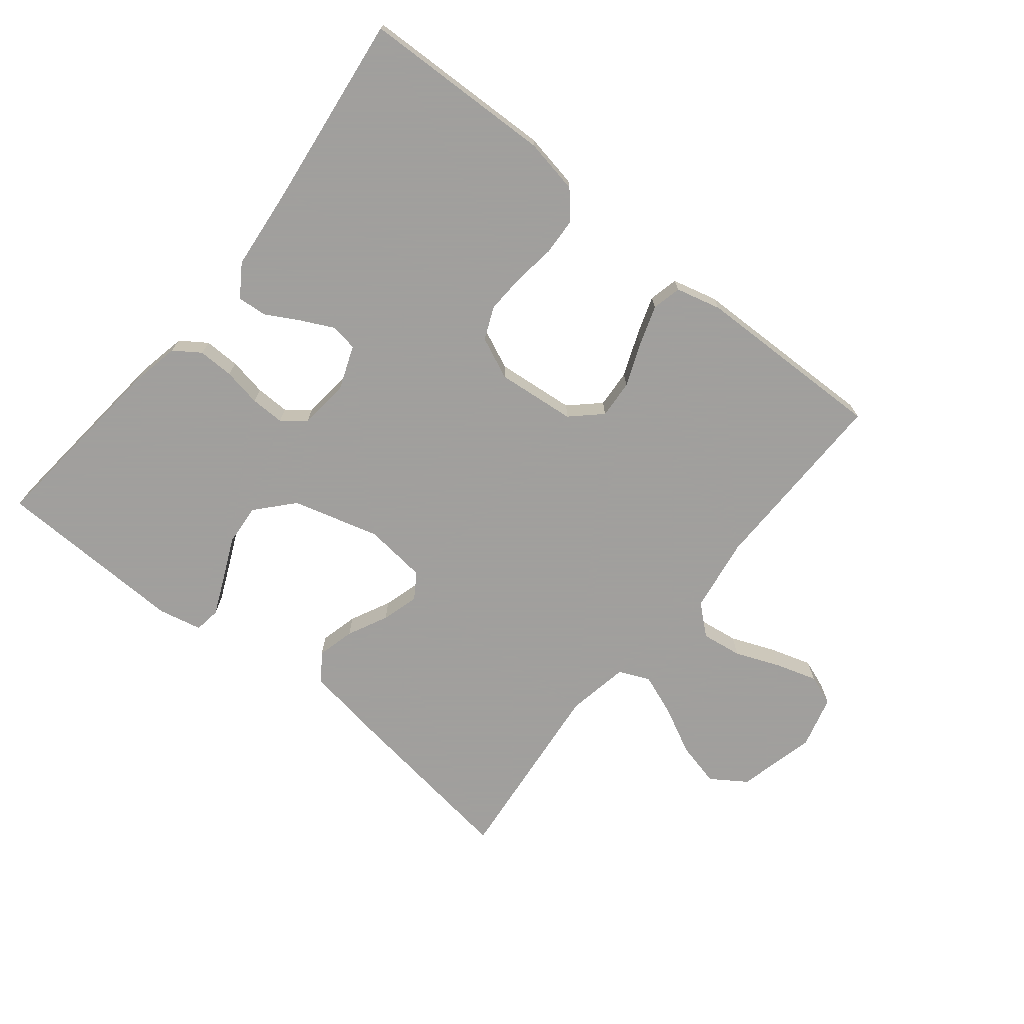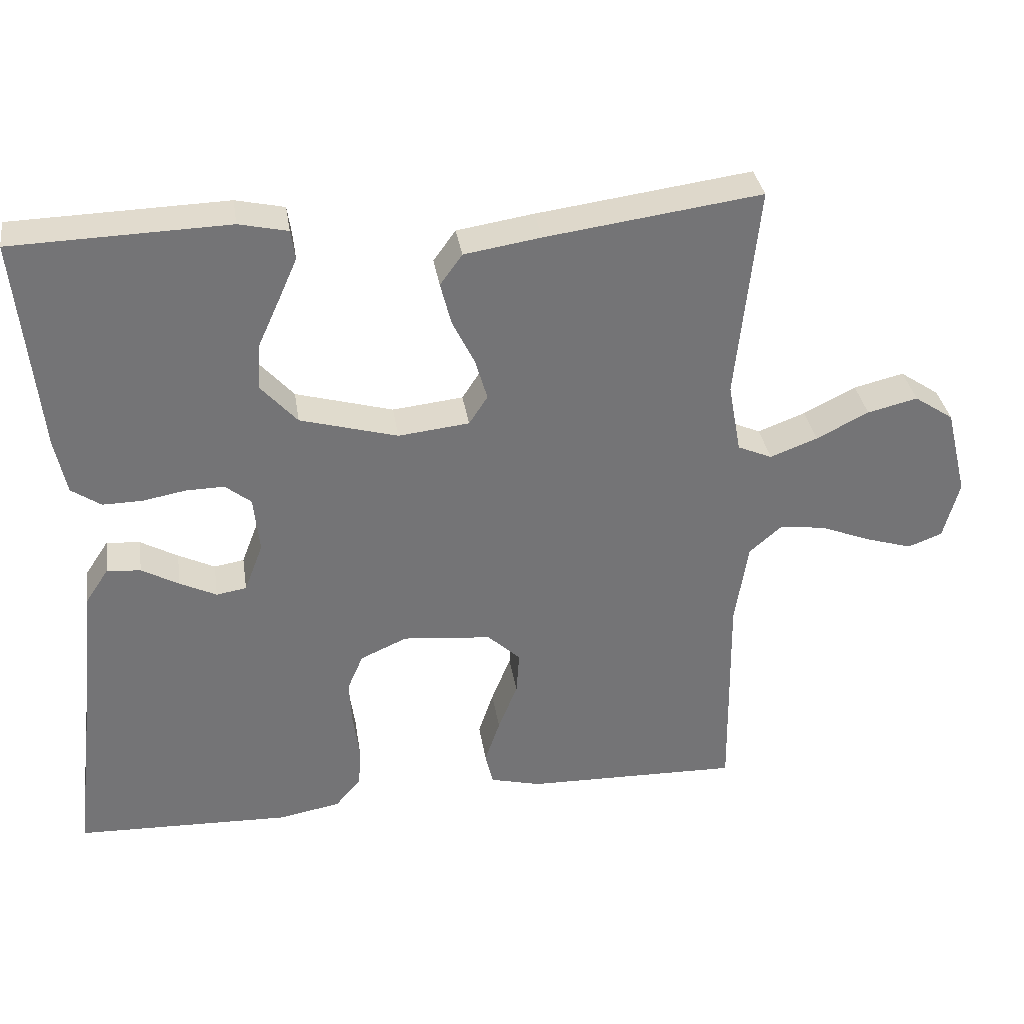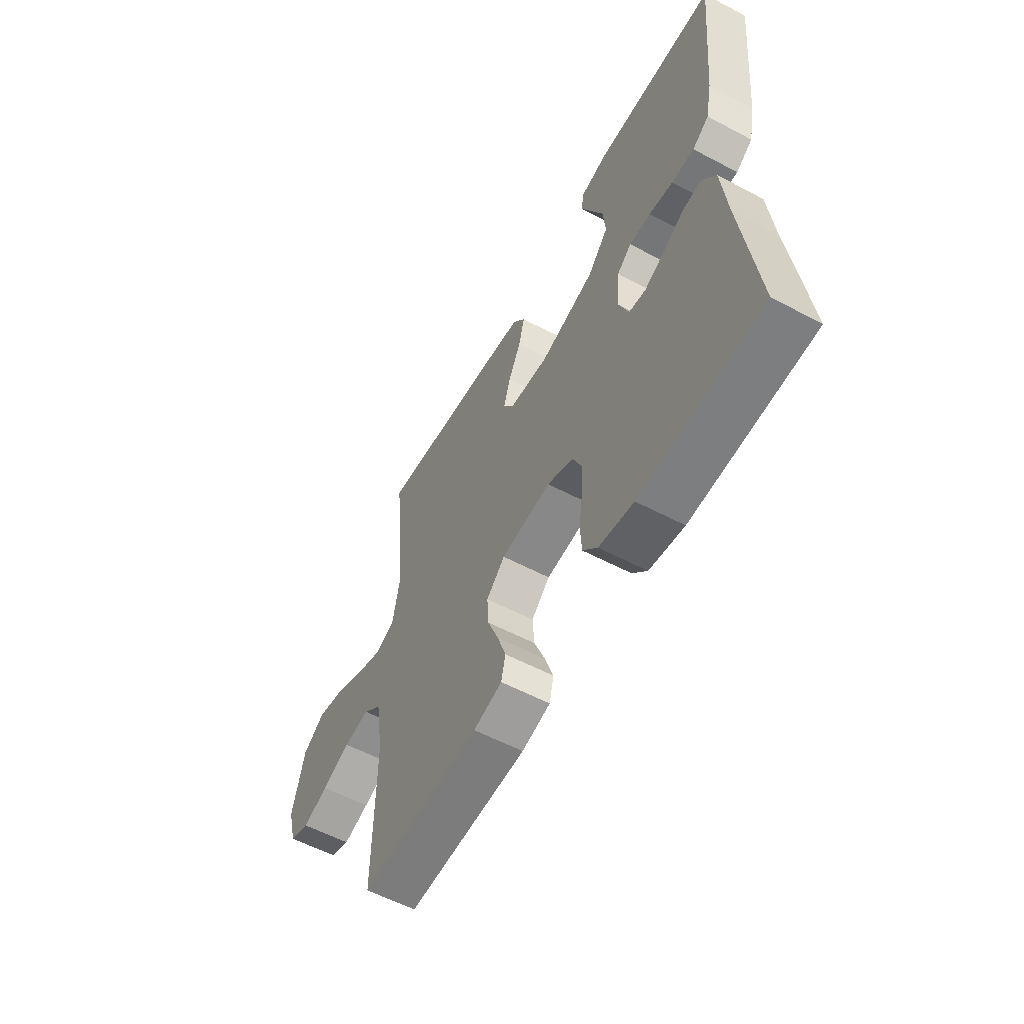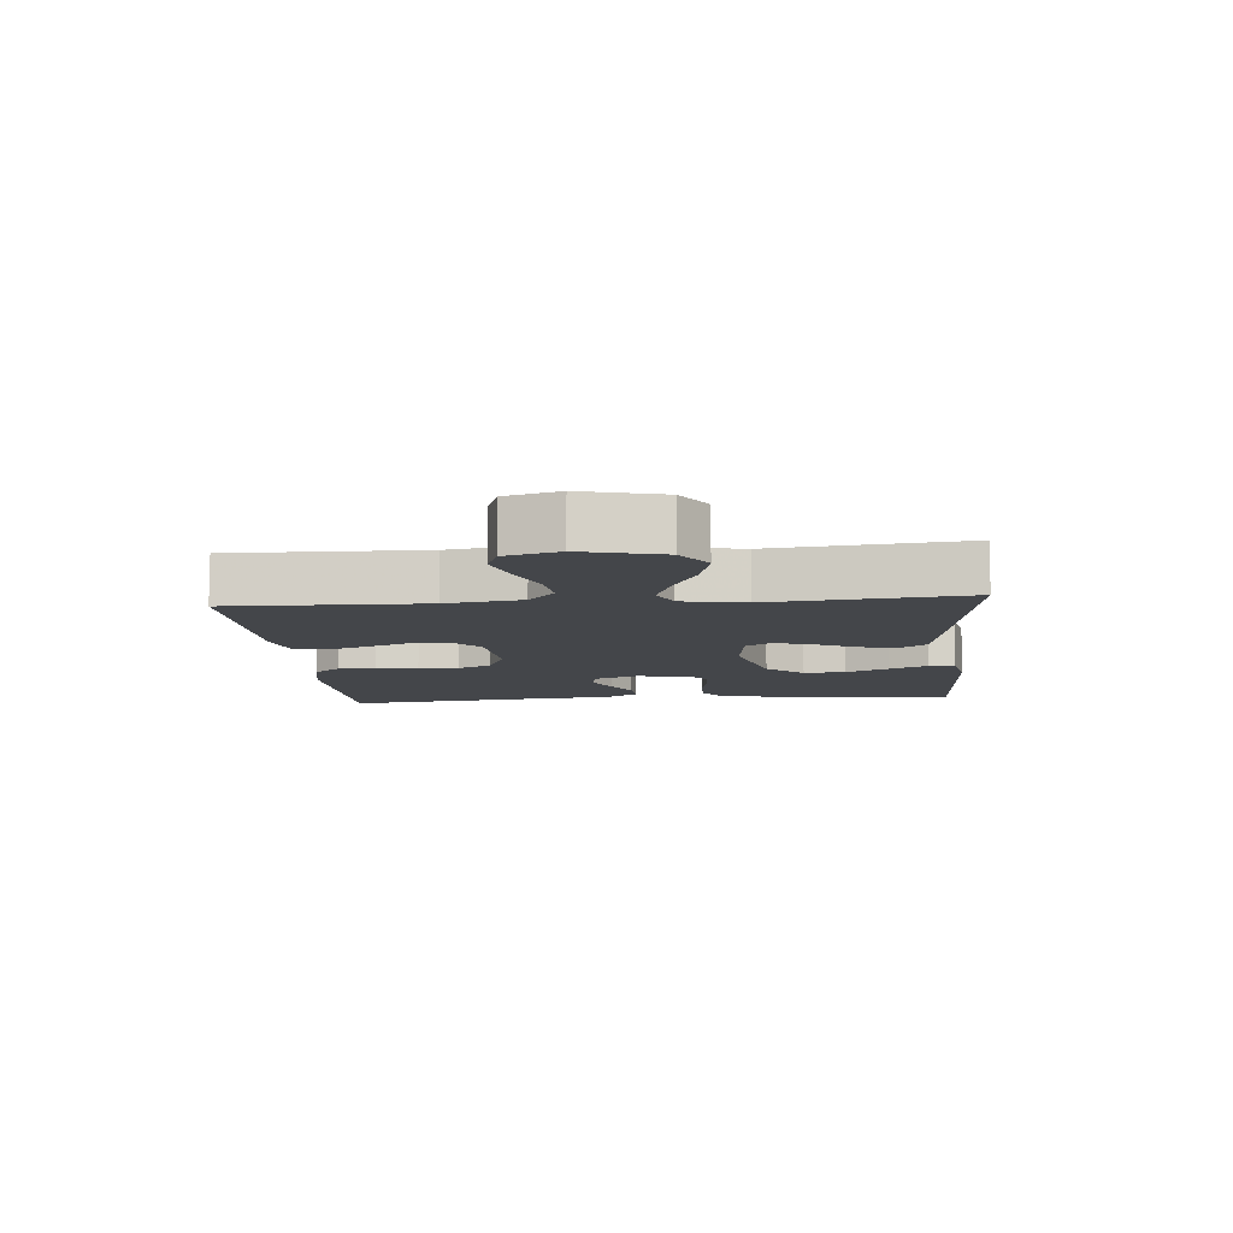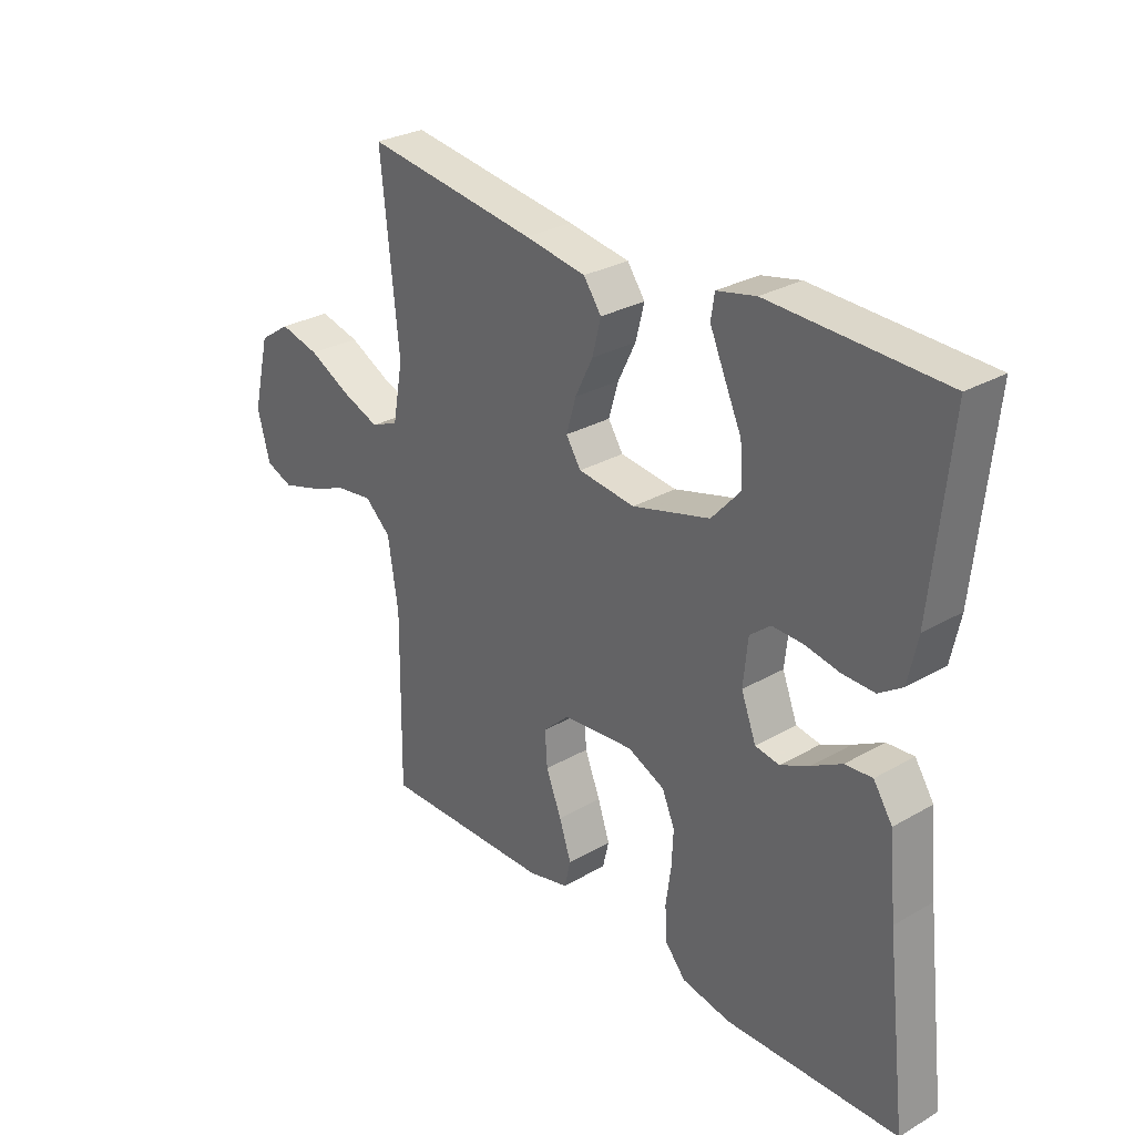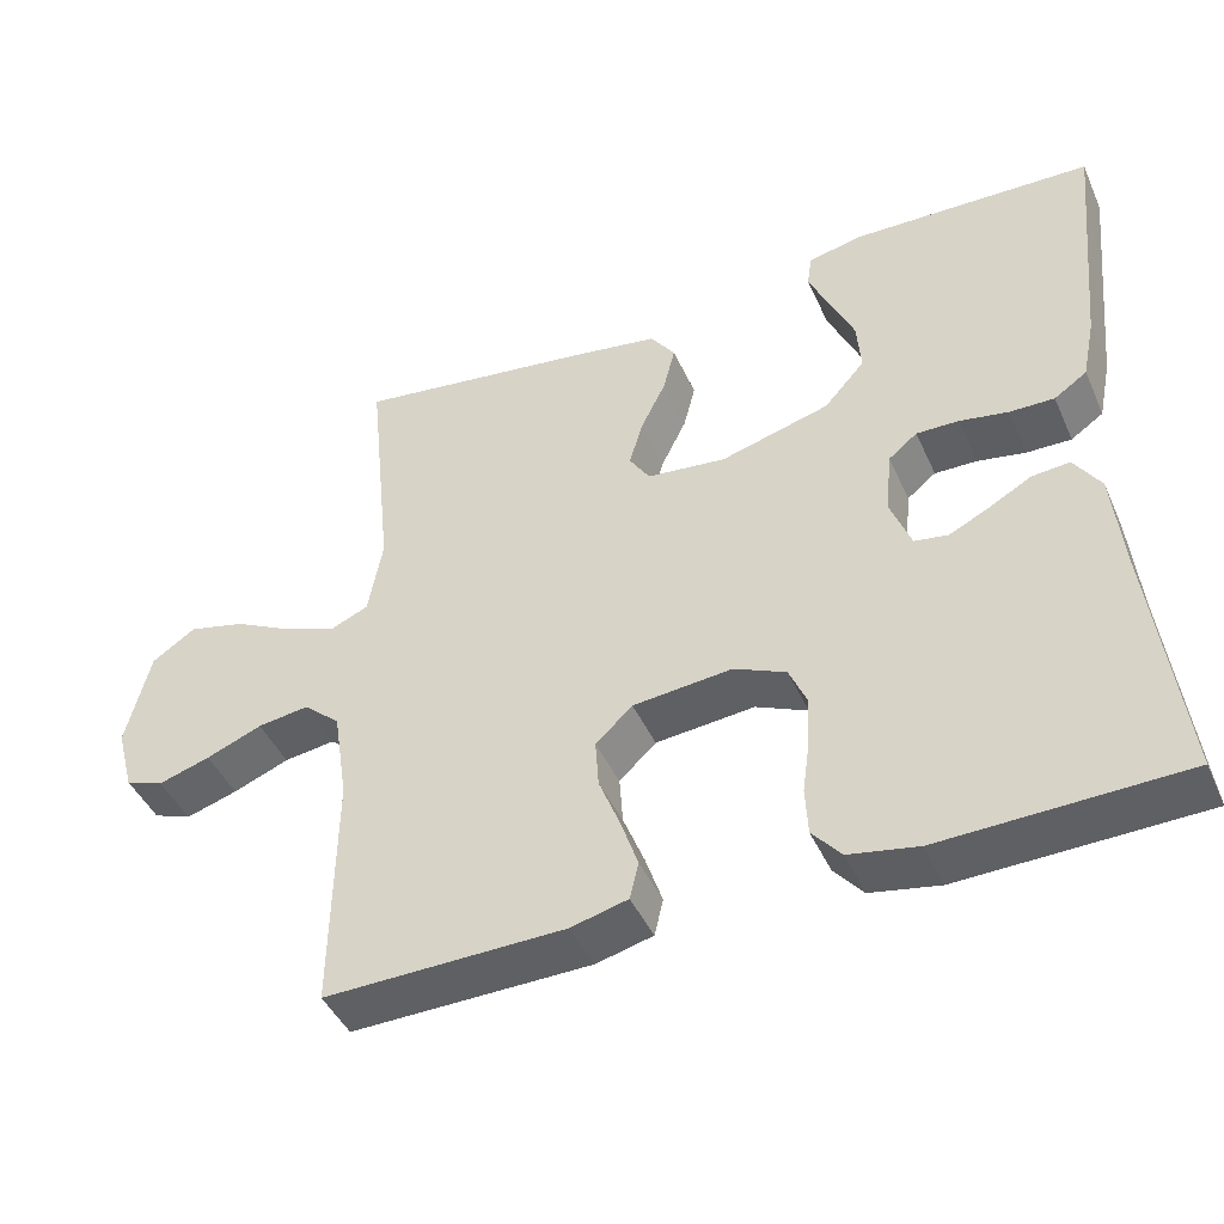
<metadata>
{"format":"obj","ext":"obj","renderer":"f3d","projection":"perspective","resolution":1024,"background":"white","views":[{"elev":-71.5,"azim":141.2,"up":"+Y"},{"elev":34.2,"azim":171.3,"up":"+Z"},{"elev":-57.7,"azim":61.3,"up":"+Z"},{"elev":-9.4,"azim":-85.1,"up":"+Y"},{"elev":29.1,"azim":49.6,"up":"+Z"},{"elev":-44.3,"azim":23.2,"up":"+Z"}]}
</metadata>
<code>
v -0.5 0.07 0.5
v -0.2 0.07 0.459
v -0.093 0.07 0.442
v -0.062 0.07 0.399
v -0.077 0.07 0.34
v -0.108 0.07 0.277
v -0.125 0.07 0.219
v -0.099 0.07 0.179
v 0 0.07 0.168
v 0.136 0.07 0.206
v 0.187 0.07 0.263
v 0.182 0.07 0.328
v 0.152 0.07 0.394
v 0.126 0.07 0.453
v 0.132 0.07 0.494
v 0.2 0.07 0.509
v 0.5 0.07 0.5
v 0.47 0.07 0.2
v 0.454 0.07 0.123
v 0.413 0.07 0.095
v 0.357 0.07 0.096
v 0.297 0.07 0.107
v 0.244 0.07 0.108
v 0.208 0.07 0.079
v 0.2 0.07 0
v 0.226 0.07 -0.068
v 0.268 0.07 -0.075
v 0.319 0.07 -0.05
v 0.371 0.07 -0.021
v 0.418 0.07 -0.017
v 0.451 0.07 -0.067
v 0.464 0.07 -0.2
v 0.5 0.07 -0.5
v 0.2 0.07 -0.509
v 0.114 0.07 -0.493
v 0.078 0.07 -0.451
v 0.075 0.07 -0.392
v 0.084 0.07 -0.327
v 0.087 0.07 -0.265
v 0.065 0.07 -0.214
v 0 0.07 -0.185
v -0.124 0.07 -0.197
v -0.17 0.07 -0.24
v -0.166 0.07 -0.3
v -0.139 0.07 -0.368
v -0.118 0.07 -0.43
v -0.129 0.07 -0.476
v -0.2 0.07 -0.494
v -0.5 0.07 -0.5
v -0.496 0.07 -0.2
v -0.514 0.07 -0.083
v -0.56 0.07 -0.043
v -0.624 0.07 -0.052
v -0.694 0.07 -0.08
v -0.759 0.07 -0.1
v -0.807 0.07 -0.082
v -0.829 0.07 0
v -0.799 0.07 0.123
v -0.744 0.07 0.16
v -0.674 0.07 0.143
v -0.601 0.07 0.106
v -0.535 0.07 0.081
v -0.487 0.07 0.102
v -0.469 0.07 0.2
v -0.5 0 0.5
v -0.2 0 0.459
v -0.093 0 0.442
v -0.062 0 0.399
v -0.077 0 0.34
v -0.108 0 0.277
v -0.125 0 0.219
v -0.099 0 0.179
v 0 0 0.168
v 0.136 0 0.206
v 0.187 0 0.263
v 0.182 0 0.328
v 0.152 0 0.394
v 0.126 0 0.453
v 0.132 0 0.494
v 0.2 0 0.509
v 0.5 0 0.5
v 0.47 0 0.2
v 0.454 0 0.123
v 0.413 0 0.095
v 0.357 0 0.096
v 0.297 0 0.107
v 0.244 0 0.108
v 0.208 0 0.079
v 0.2 0 0
v 0.226 0 -0.068
v 0.268 0 -0.075
v 0.319 0 -0.05
v 0.371 0 -0.021
v 0.418 0 -0.017
v 0.451 0 -0.067
v 0.464 0 -0.2
v 0.5 0 -0.5
v 0.2 0 -0.509
v 0.114 0 -0.493
v 0.078 0 -0.451
v 0.075 0 -0.392
v 0.084 0 -0.327
v 0.087 0 -0.265
v 0.065 0 -0.214
v 0 0 -0.185
v -0.124 0 -0.197
v -0.17 0 -0.24
v -0.166 0 -0.3
v -0.139 0 -0.368
v -0.118 0 -0.43
v -0.129 0 -0.476
v -0.2 0 -0.494
v -0.5 0 -0.5
v -0.496 0 -0.2
v -0.514 0 -0.083
v -0.56 0 -0.043
v -0.624 0 -0.052
v -0.694 0 -0.08
v -0.759 0 -0.1
v -0.807 0 -0.082
v -0.829 0 0
v -0.799 0 0.123
v -0.744 0 0.16
v -0.674 0 0.143
v -0.601 0 0.106
v -0.535 0 0.081
v -0.487 0 0.102
v -0.469 0 0.2
f 59 60 61
f 58 59 61
f 57 58 61
f 56 57 61
f 55 56 61
f 54 55 61
f 53 54 61
f 52 53 61 62
f 51 52 62 63
f 48 49 50
f 47 48 50
f 46 47 50
f 45 46 50
f 44 45 50
f 51 63 64
f 50 51 64
f 44 50 64
f 43 44 64
f 36 37 38
f 35 36 38
f 34 35 38
f 33 34 38
f 32 33 38
f 32 38 39
f 31 32 39
f 30 31 39
f 29 30 39
f 28 29 39
f 27 28 39 40
f 20 21 22
f 19 20 22
f 18 19 22
f 17 18 22
f 16 17 22
f 15 16 22
f 14 15 22
f 13 14 22
f 12 13 22
f 11 12 22 23
f 10 11 23 24
f 4 5 6
f 3 4 6
f 2 3 6
f 1 2 6
f 64 1 6
f 64 6 7
f 64 7 8
f 43 64 8
f 42 43 8
f 41 42 8 9
f 26 27 40 41
f 25 26 41 9
f 9 10 24 25
f 125 124 123
f 125 123 122
f 125 122 121
f 125 121 120
f 125 120 119
f 125 119 118
f 125 118 117
f 126 125 117 116
f 127 126 116 115
f 114 113 112
f 114 112 111
f 114 111 110
f 114 110 109
f 114 109 108
f 128 127 115
f 128 115 114
f 128 114 108
f 128 108 107
f 102 101 100
f 102 100 99
f 102 99 98
f 102 98 97
f 102 97 96
f 103 102 96
f 103 96 95
f 103 95 94
f 103 94 93
f 103 93 92
f 104 103 92 91
f 86 85 84
f 86 84 83
f 86 83 82
f 86 82 81
f 86 81 80
f 86 80 79
f 86 79 78
f 86 78 77
f 86 77 76
f 87 86 76 75
f 88 87 75 74
f 70 69 68
f 70 68 67
f 70 67 66
f 70 66 65
f 70 65 128
f 71 70 128
f 72 71 128
f 72 128 107
f 72 107 106
f 73 72 106 105
f 105 104 91 90
f 73 105 90 89
f 89 88 74 73
f 1 65 66 2
f 2 66 67 3
f 3 67 68 4
f 4 68 69 5
f 5 69 70 6
f 6 70 71 7
f 7 71 72 8
f 8 72 73 9
f 9 73 74 10
f 10 74 75 11
f 11 75 76 12
f 12 76 77 13
f 13 77 78 14
f 14 78 79 15
f 15 79 80 16
f 16 80 81 17
f 17 81 82 18
f 18 82 83 19
f 19 83 84 20
f 20 84 85 21
f 21 85 86 22
f 22 86 87 23
f 23 87 88 24
f 24 88 89 25
f 25 89 90 26
f 26 90 91 27
f 27 91 92 28
f 28 92 93 29
f 29 93 94 30
f 30 94 95 31
f 31 95 96 32
f 32 96 97 33
f 33 97 98 34
f 34 98 99 35
f 35 99 100 36
f 36 100 101 37
f 37 101 102 38
f 38 102 103 39
f 39 103 104 40
f 40 104 105 41
f 41 105 106 42
f 42 106 107 43
f 43 107 108 44
f 44 108 109 45
f 45 109 110 46
f 46 110 111 47
f 47 111 112 48
f 48 112 113 49
f 49 113 114 50
f 50 114 115 51
f 51 115 116 52
f 52 116 117 53
f 53 117 118 54
f 54 118 119 55
f 55 119 120 56
f 56 120 121 57
f 57 121 122 58
f 58 122 123 59
f 59 123 124 60
f 60 124 125 61
f 61 125 126 62
f 62 126 127 63
f 63 127 128 64
f 64 128 65 1

</code>
